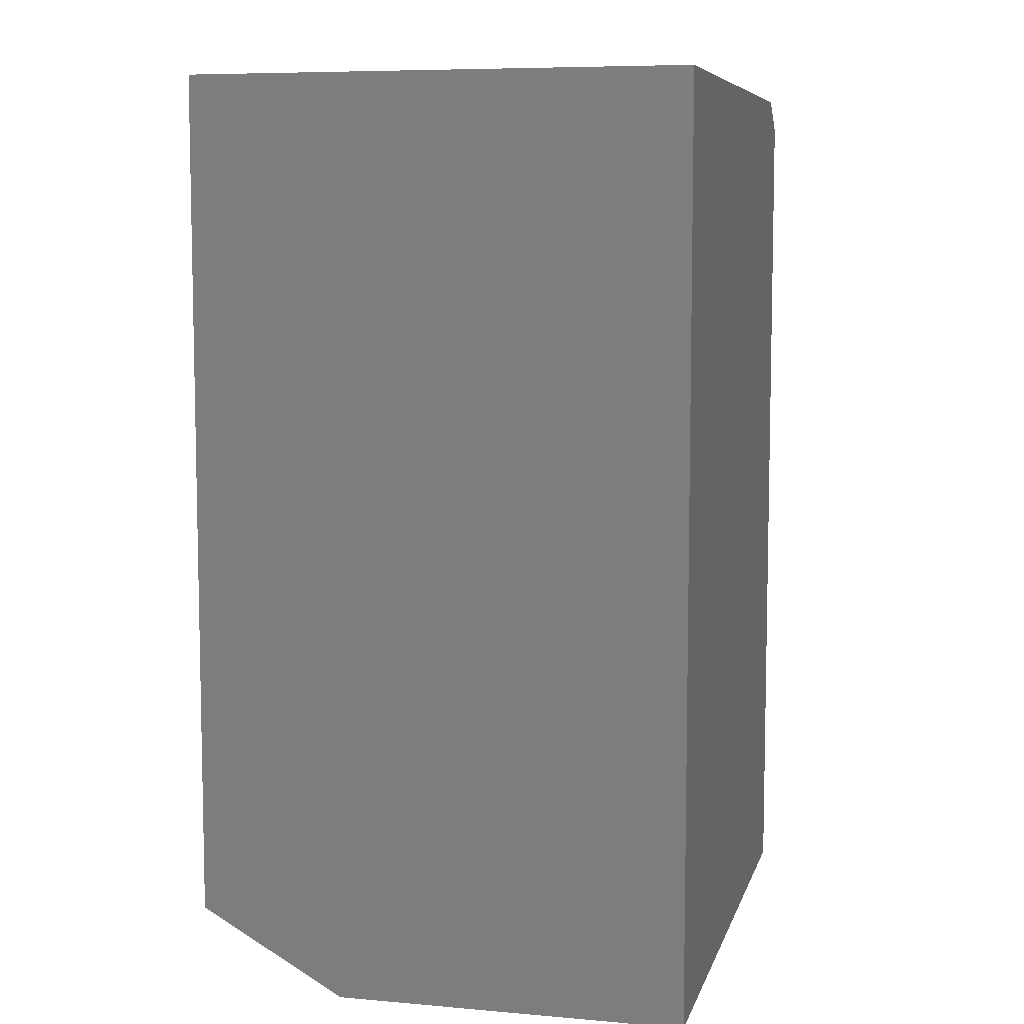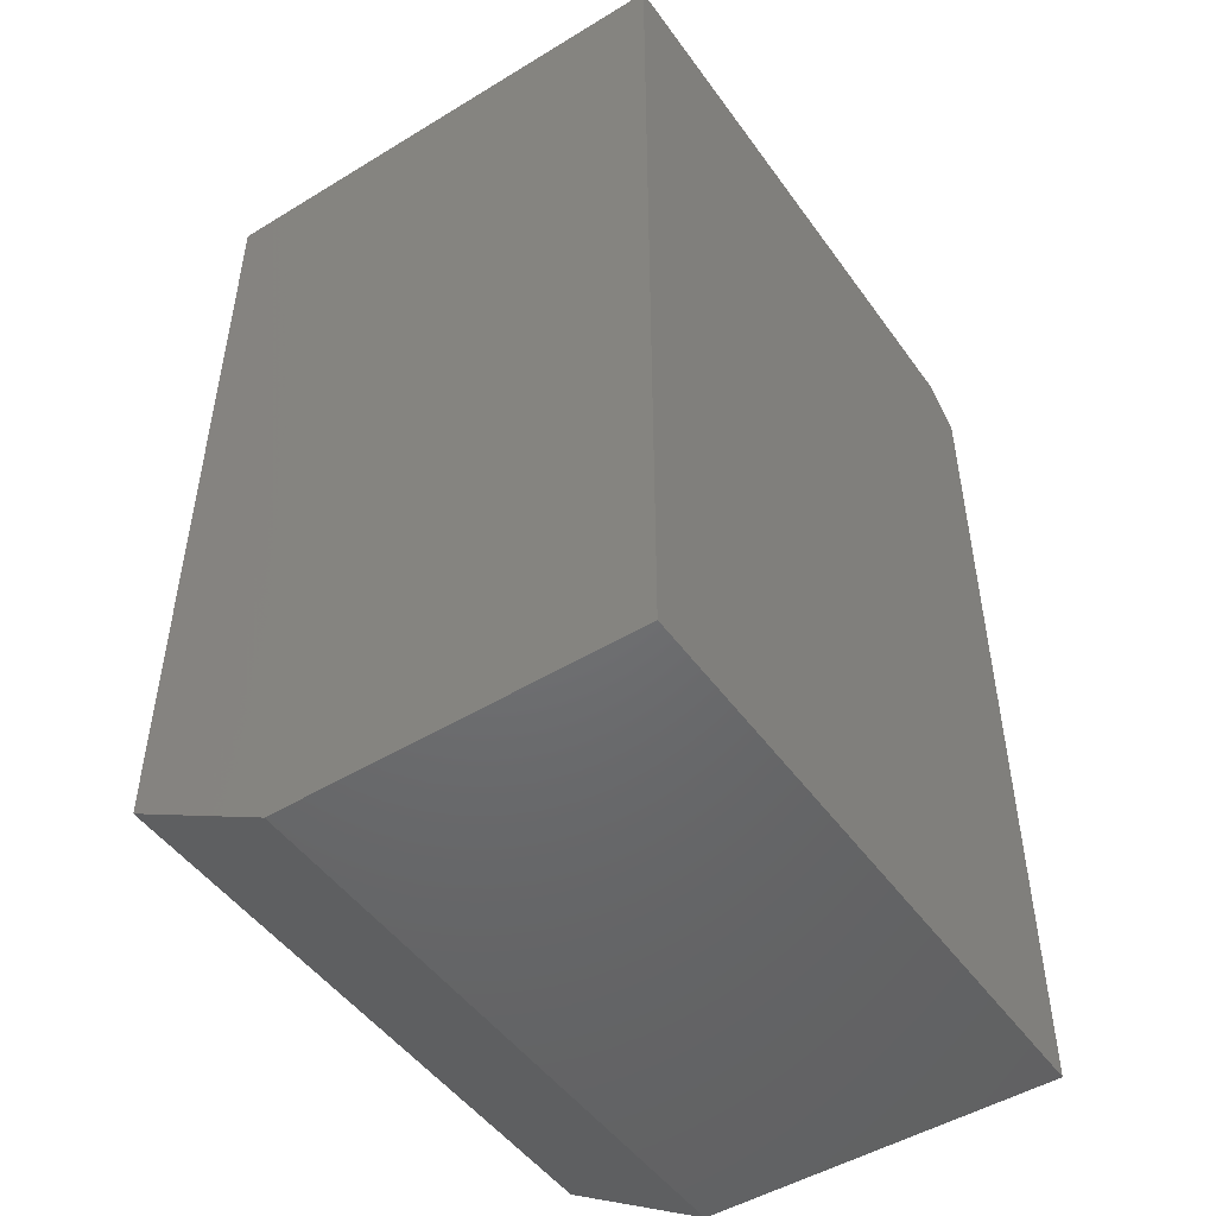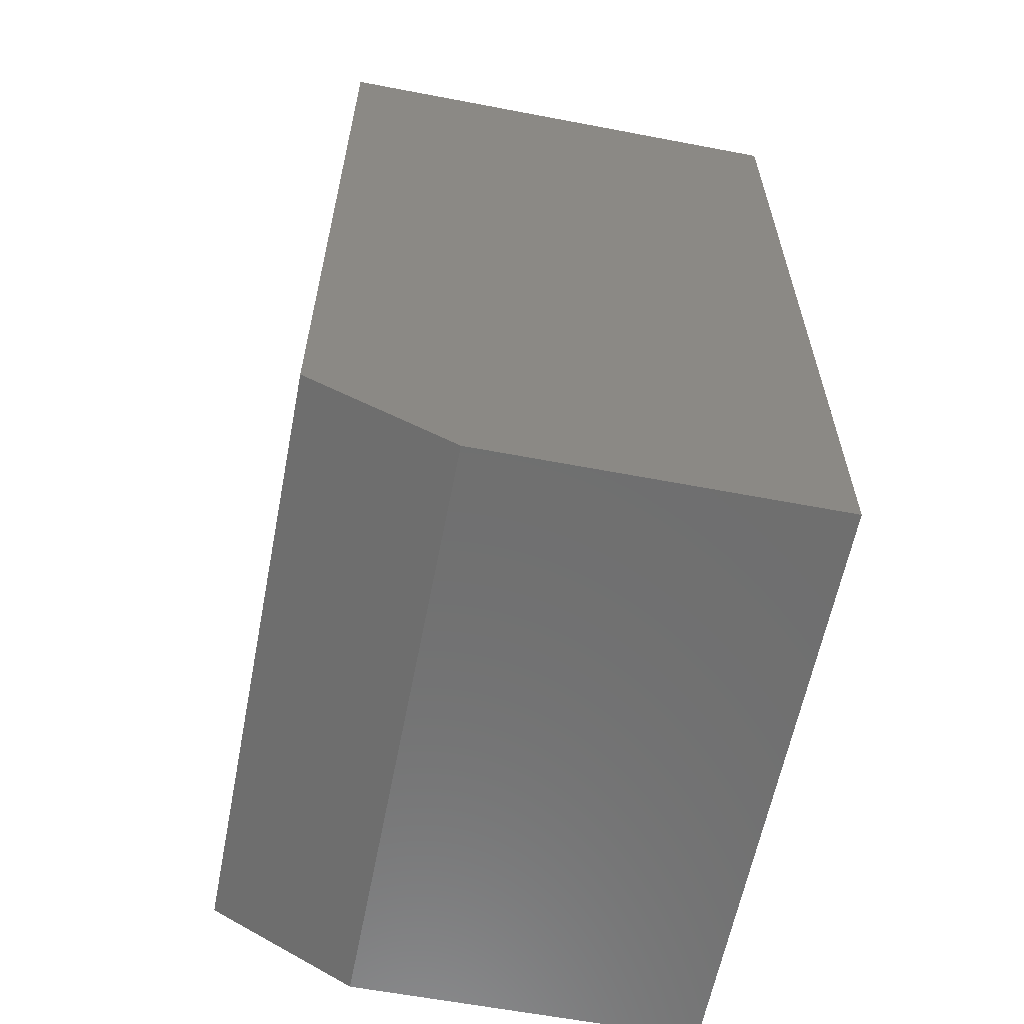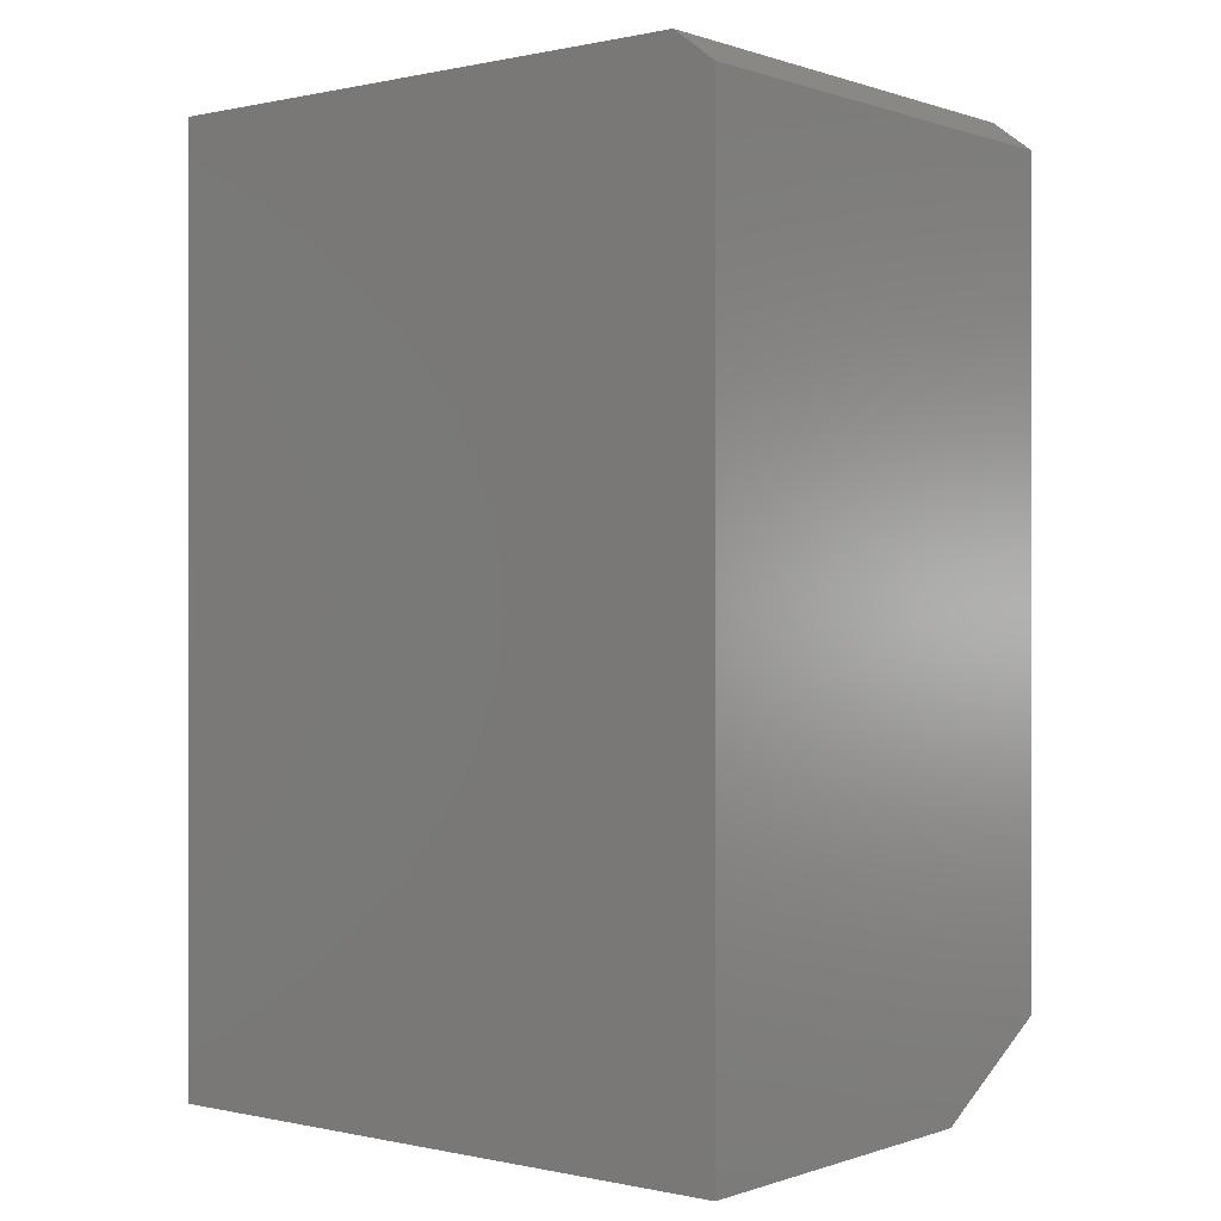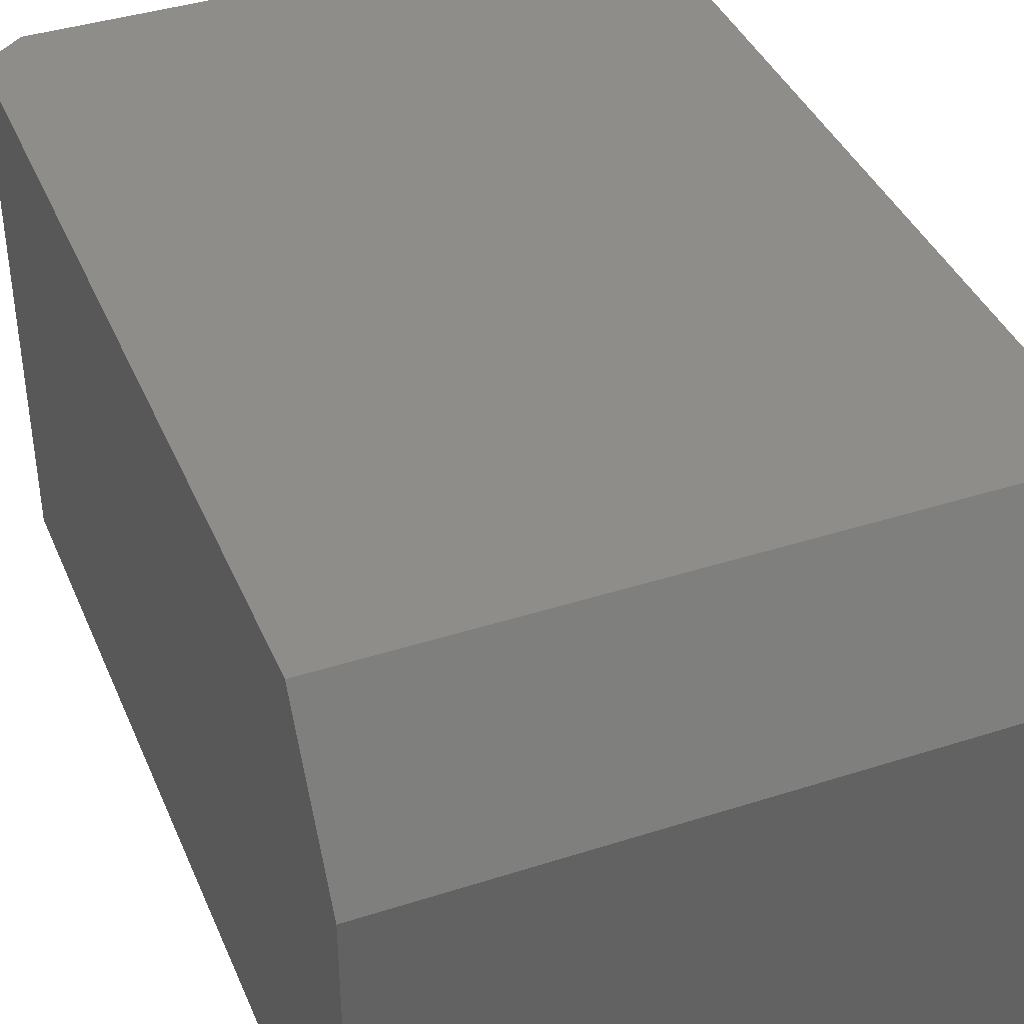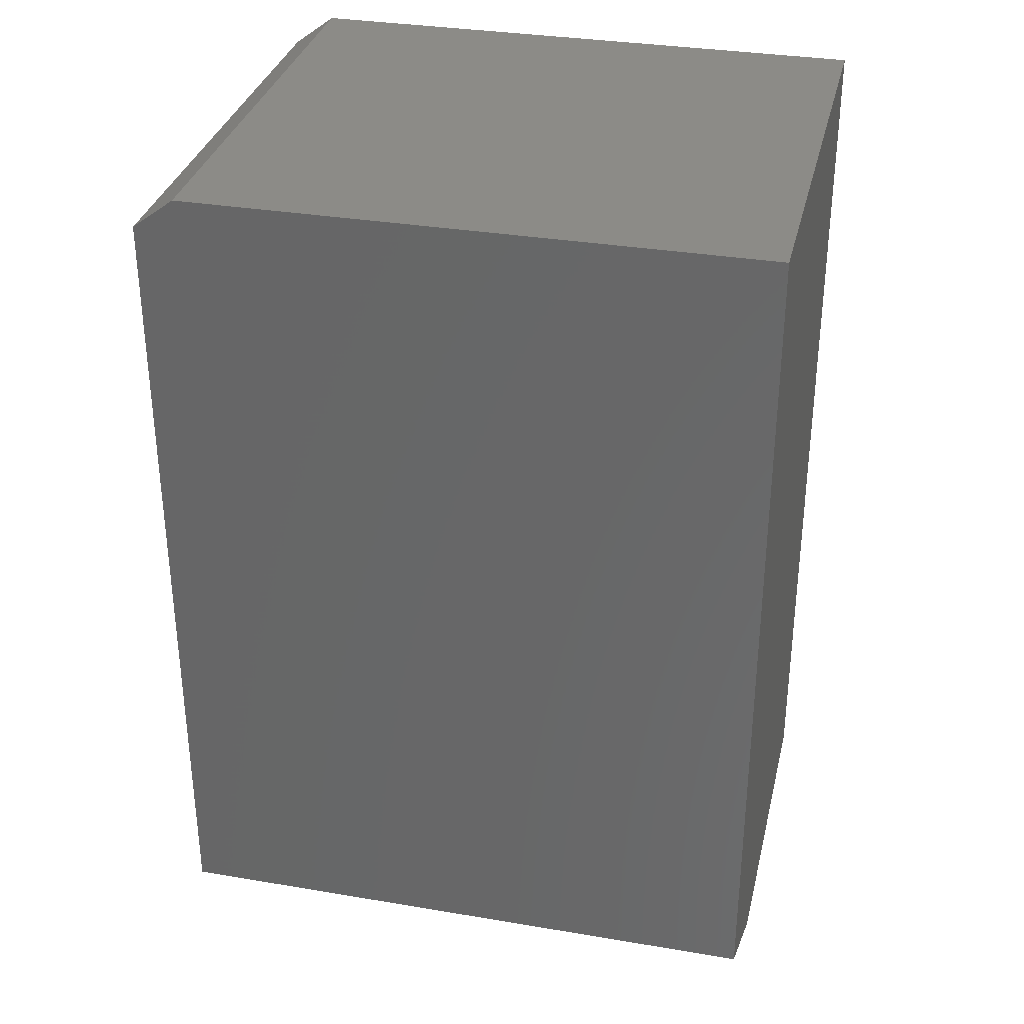
<metadata>
{"format":"stl","ext":"stl","renderer":"f3d","projection":"perspective","resolution":1024,"background":"white","views":[{"elev":7.5,"azim":104.0,"up":"+Y"},{"elev":-48.8,"azim":124.1,"up":"+Y"},{"elev":-61.0,"azim":79.0,"up":"+Y"},{"elev":0.1,"azim":-141.1,"up":"+Y"},{"elev":39.8,"azim":-21.7,"up":"+Z"},{"elev":33.0,"azim":13.1,"up":"+Y"}]}
</metadata>
<code>
# stl→obj: 12 verts, 20 faces
v 0.05469 0.1172 0.375
v 0.5158 0.1172 0.375
v 0.05469 0.7266 0.375
v 0.5158 0.75 0.375
v 0.08594 0.75 0.375
v 0.05469 0.7266 0
v 0.05469 0.05469 0
v 0.05469 0.05469 0.2656
v 0.08594 0.75 0
v 0.5158 0.75 0
v 0.5158 0.05469 0
v 0.5158 0.05469 0.2656
f 1 2 3
f 3 2 4
f 3 4 5
f 3 6 1
f 1 6 7
f 1 7 8
f 9 10 6
f 6 10 11
f 6 11 7
f 4 10 5
f 5 10 9
f 5 9 3
f 3 9 6
f 10 4 11
f 11 4 2
f 11 2 12
f 8 7 12
f 12 7 11
f 2 1 12
f 12 1 8

</code>
